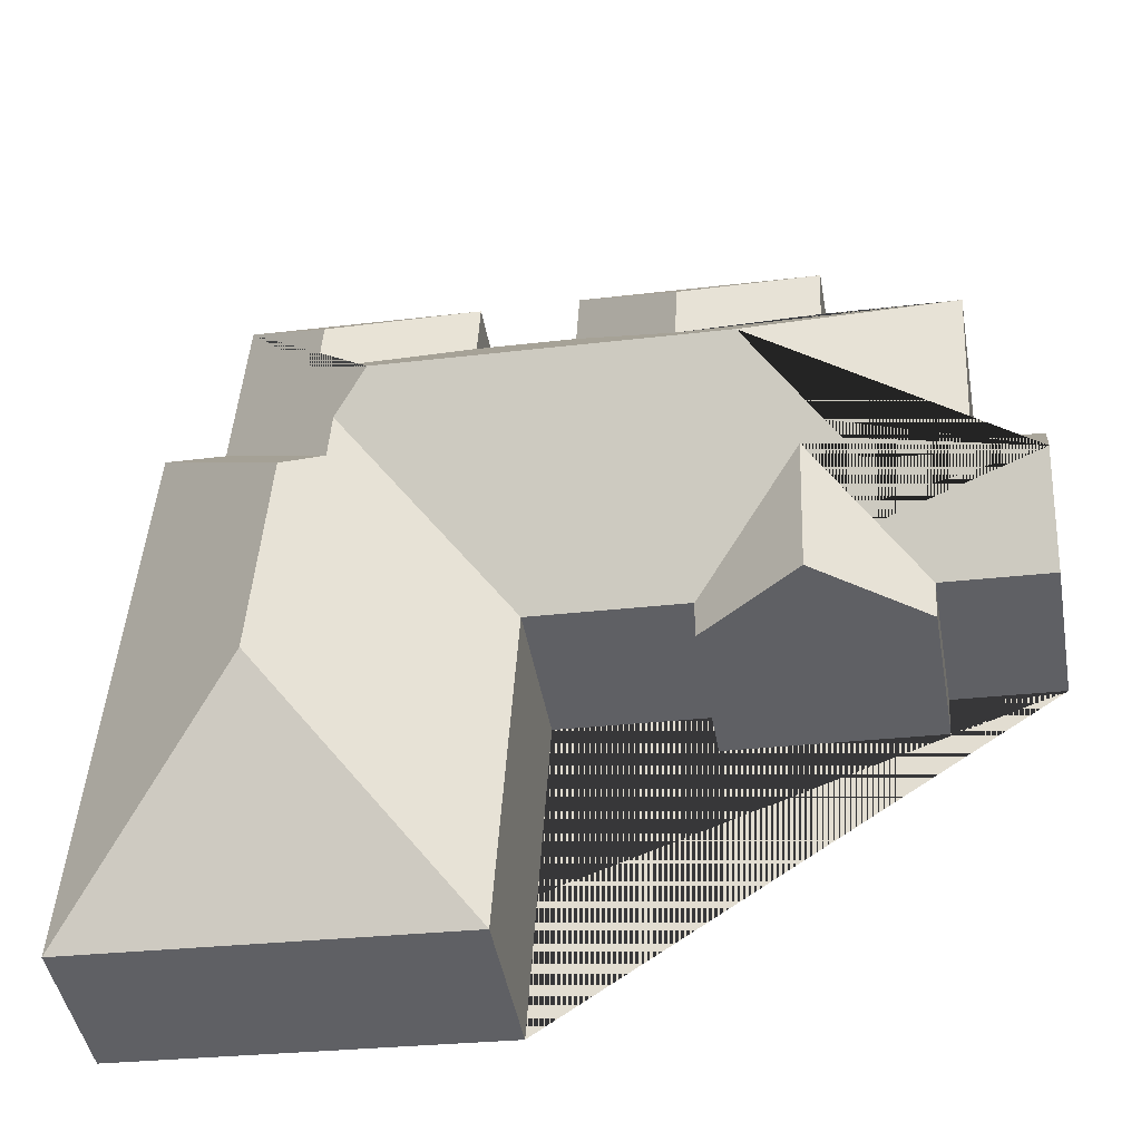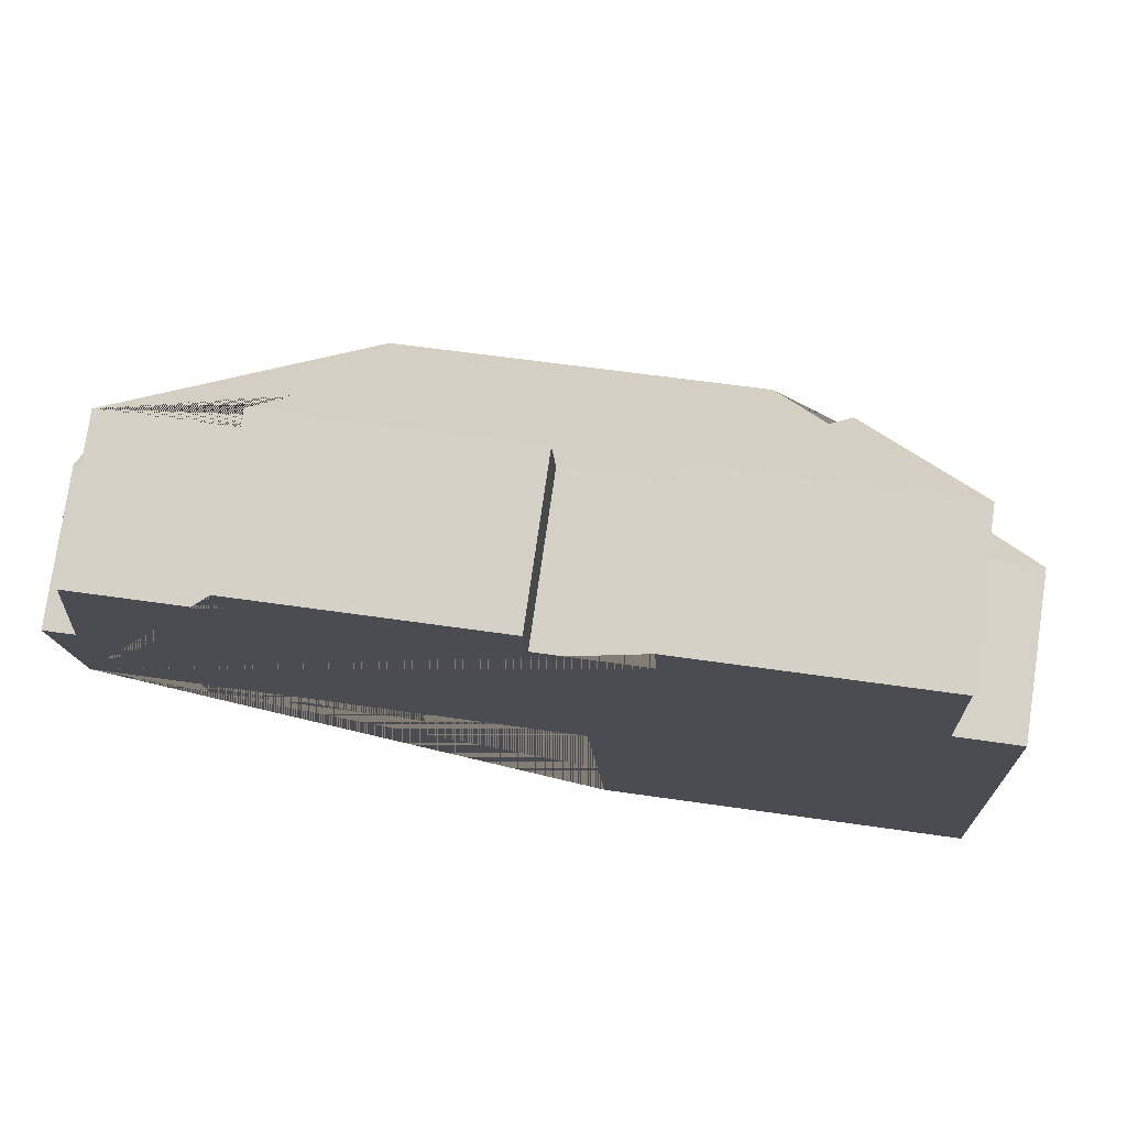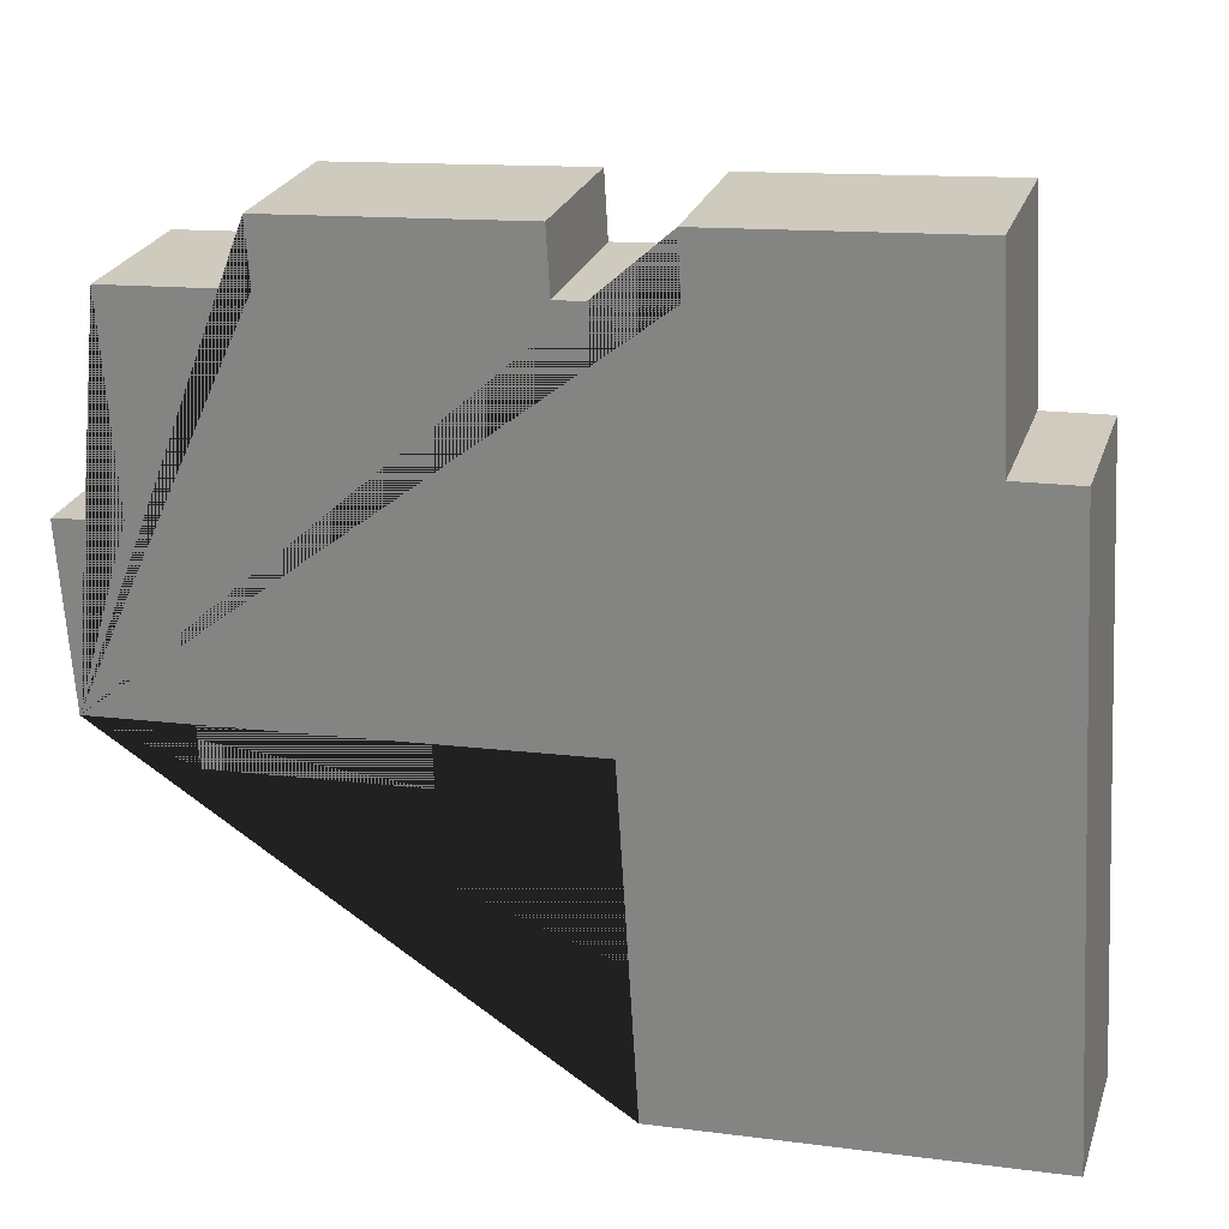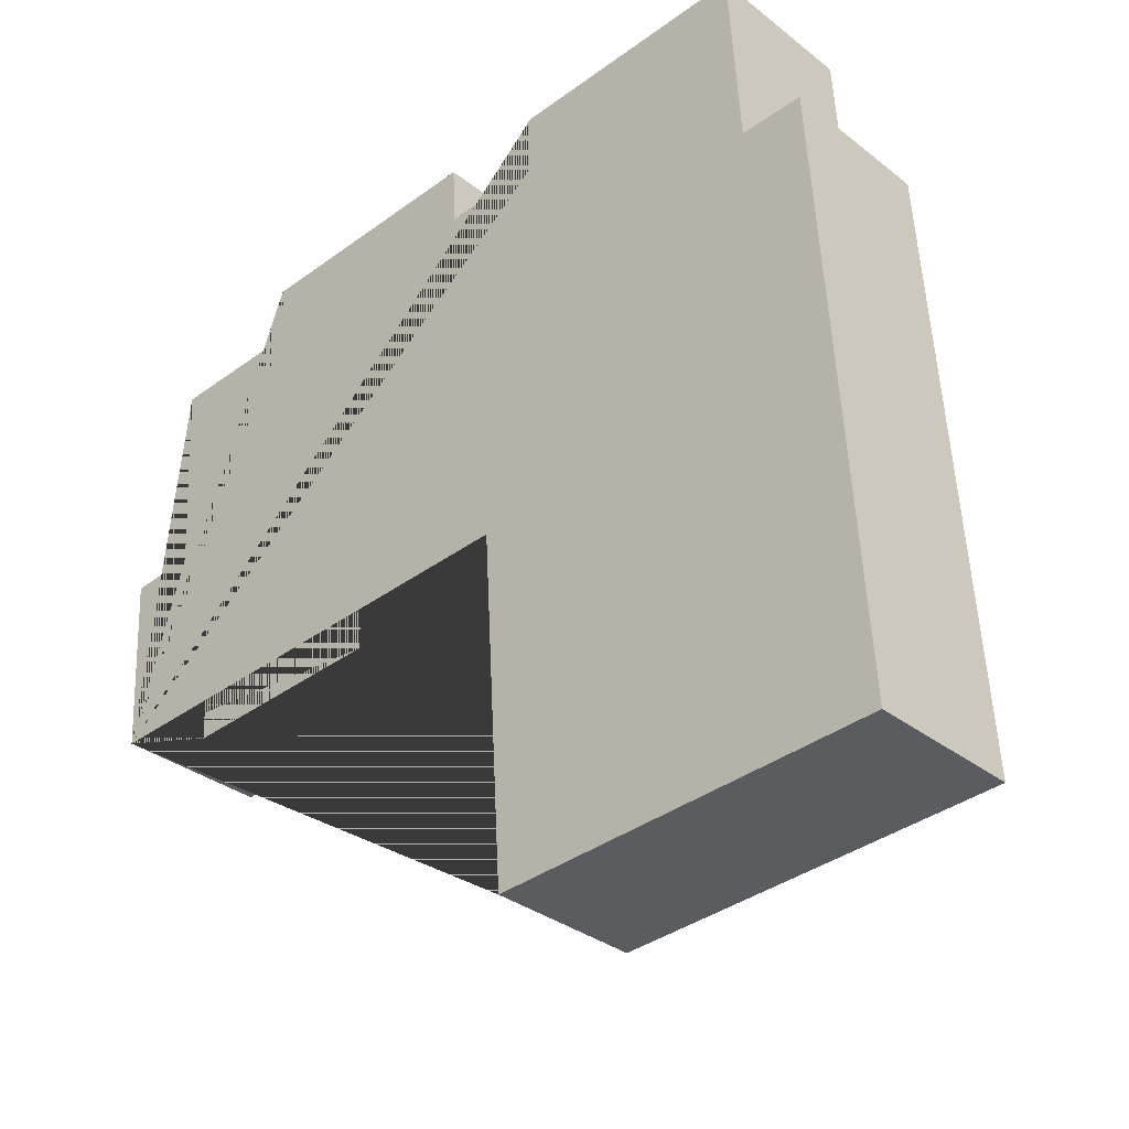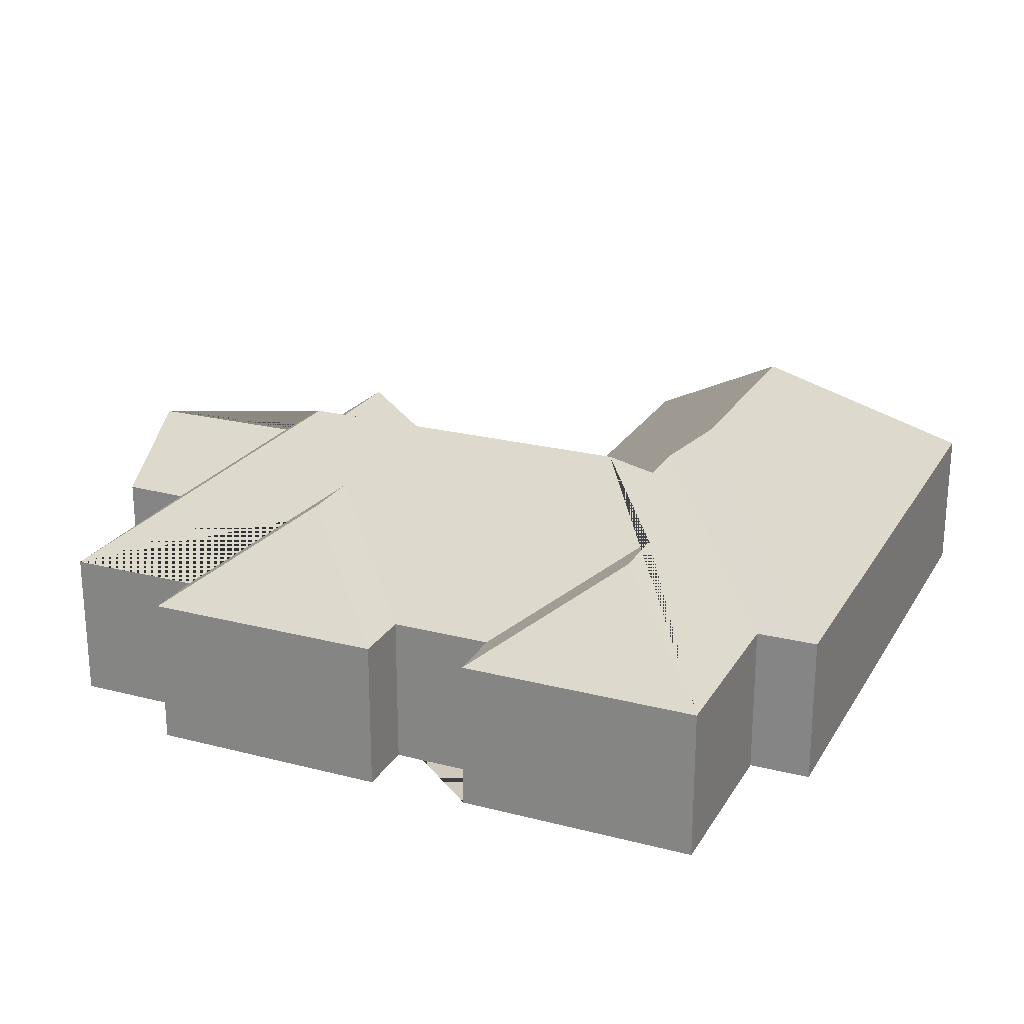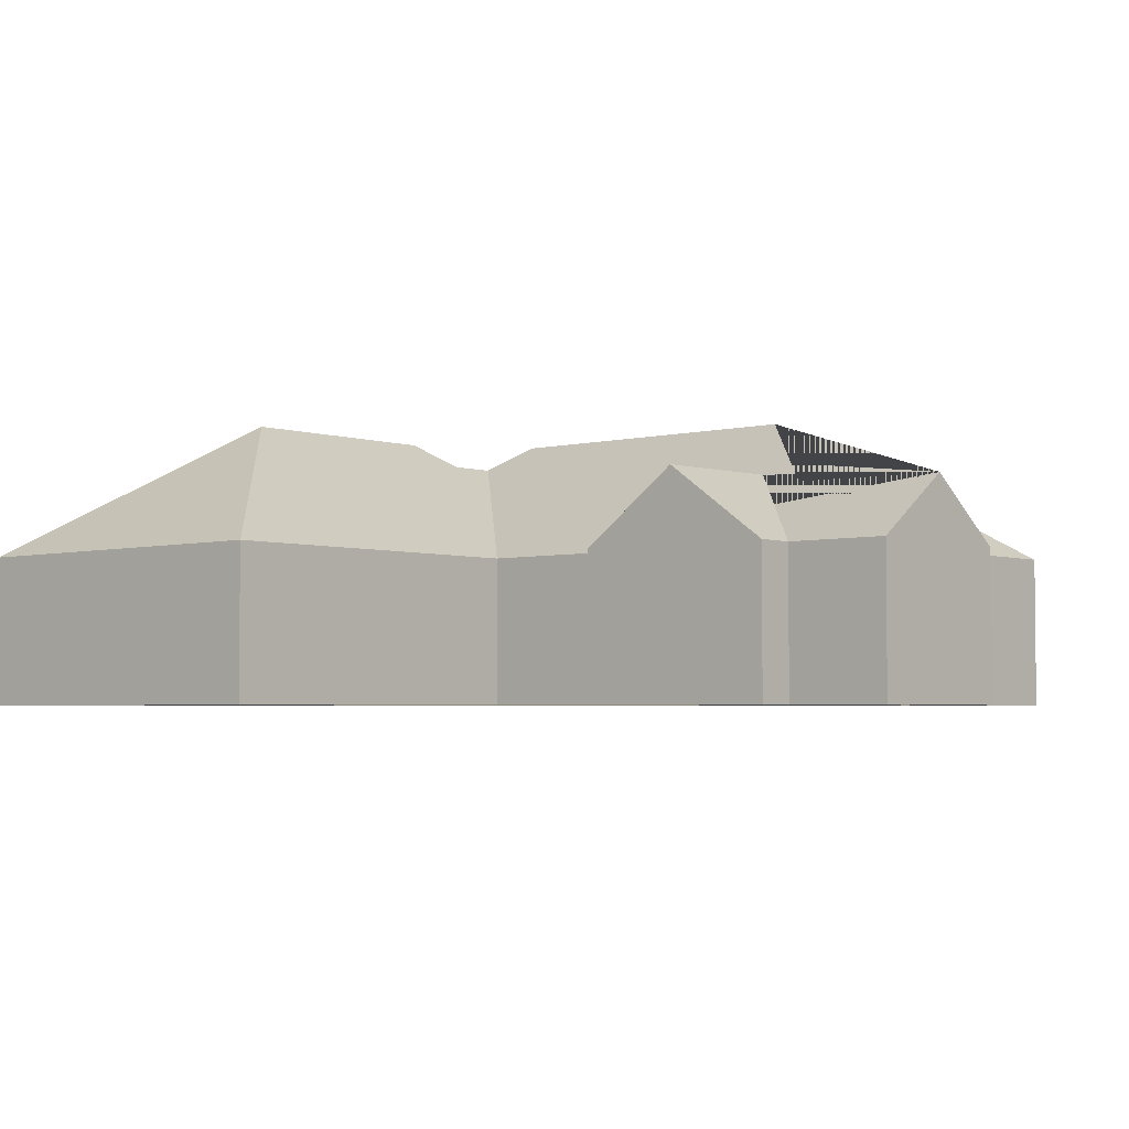
<metadata>
{"format":"obj","ext":"obj","renderer":"f3d","projection":"perspective","resolution":1024,"background":"white","views":[{"elev":-45.8,"azim":-169.8,"up":"+Z"},{"elev":77.3,"azim":8.3,"up":"+Z"},{"elev":24.9,"azim":16.5,"up":"+Z"},{"elev":-32.6,"azim":42.8,"up":"+Z"},{"elev":23.1,"azim":20.2,"up":"+Y"},{"elev":-3.6,"azim":-142.4,"up":"+Y"}]}
</metadata>
<code>
o CG10_500_038068_0007
v 27.19 75 -262.6
v 21.8 75 -173.5
v 24.41 107.1 -217.3
v 55.09 75 -170.4
v 48.59 75 -71.12
v 80.15 75 -259.4
v 81.41 75 -279.9
v 104.1 108 -211.2
v 114.6 75 -36.94
v 116.5 75 -67
v 134 112.7 -276.7
v 130.6 113.6 -201.6
v 152.5 145 -155.7
v 184.6 75 -253
v 185.2 75 -273.6
v 182.8 119.3 -120.5
v 181 119.3 -90.67
v 235.1 75 -29.64
v 236.8 75 -59.7
v 272.3 75 -420.2
v 261.9 75 -248.4
v 285.4 75 -27.29
v 286.9 75 -56.66
v 321.1 145 -145.5
v 340.4 132.1 -188.4
v 338.8 132.1 -162.7
v 358.6 144.2 -203
v 365.3 144.2 -314.8
v 353.8 118.1 -108.6
v 352.1 118 -79.36
v 409.8 75 -112.1
v 404.3 75 -20.08
v 440.4 75 -110.6
v 458.5 75 -408.9
v 27.19 0 -262.6
v 21.8 0 -173.5
v 55.09 0 -170.4
v 48.59 0 -71.12
v 116.5 0 -67
v 114.6 0 -36.94
v 235.1 0 -29.64
v 236.8 0 -59.7
v 286.9 0 -56.66
v 285.4 0 -27.29
v 404.3 0 -20.08
v 409.8 0 -112.1
v 440.4 0 -110.6
v 458.5 0 -408.9
v 272.3 0 -420.2
v 261.9 0 -248.4
v 184.6 0 -253
v 185.2 0 -273.6
v 81.41 0 -279.9
v 80.15 0 -259.4
f 2 3 8 4
f 4 5 13 8
f 9 10 16 17
f 9 18 17
f 18 19 16 17
f 22 23 29 30
f 22 32 30
f 32 31 25 26 24 29 30
f 31 33 27 25
f 27 28 34 33
f 20 28 34
f 20 21 26 25 27 28
f 5 10 16 19 23 29 24 13
f 3 1 6 12 14 21 26 24 13 8
f 6 12 11 7
f 11 15 14 12
f 1 3 2
f 15 11 7
f 35 36 37 38 39 40 41 42 43 44 45 46 47 48 49 50 51 52 53 54
f 1 35 36 2
f 2 36 37 4
f 4 37 38 5
f 5 38 39 10
f 10 39 40 9
f 9 40 41 18
f 18 41 42 19
f 19 42 43 23
f 23 43 44 22
f 22 44 45 32
f 32 45 46 31
f 31 46 47 33
f 33 47 48 34
f 34 48 49 20
f 20 49 50 21
f 21 50 51 14
f 14 51 52 15
f 15 52 53 7
f 7 53 54 6
f 6 54 35 1

</code>
